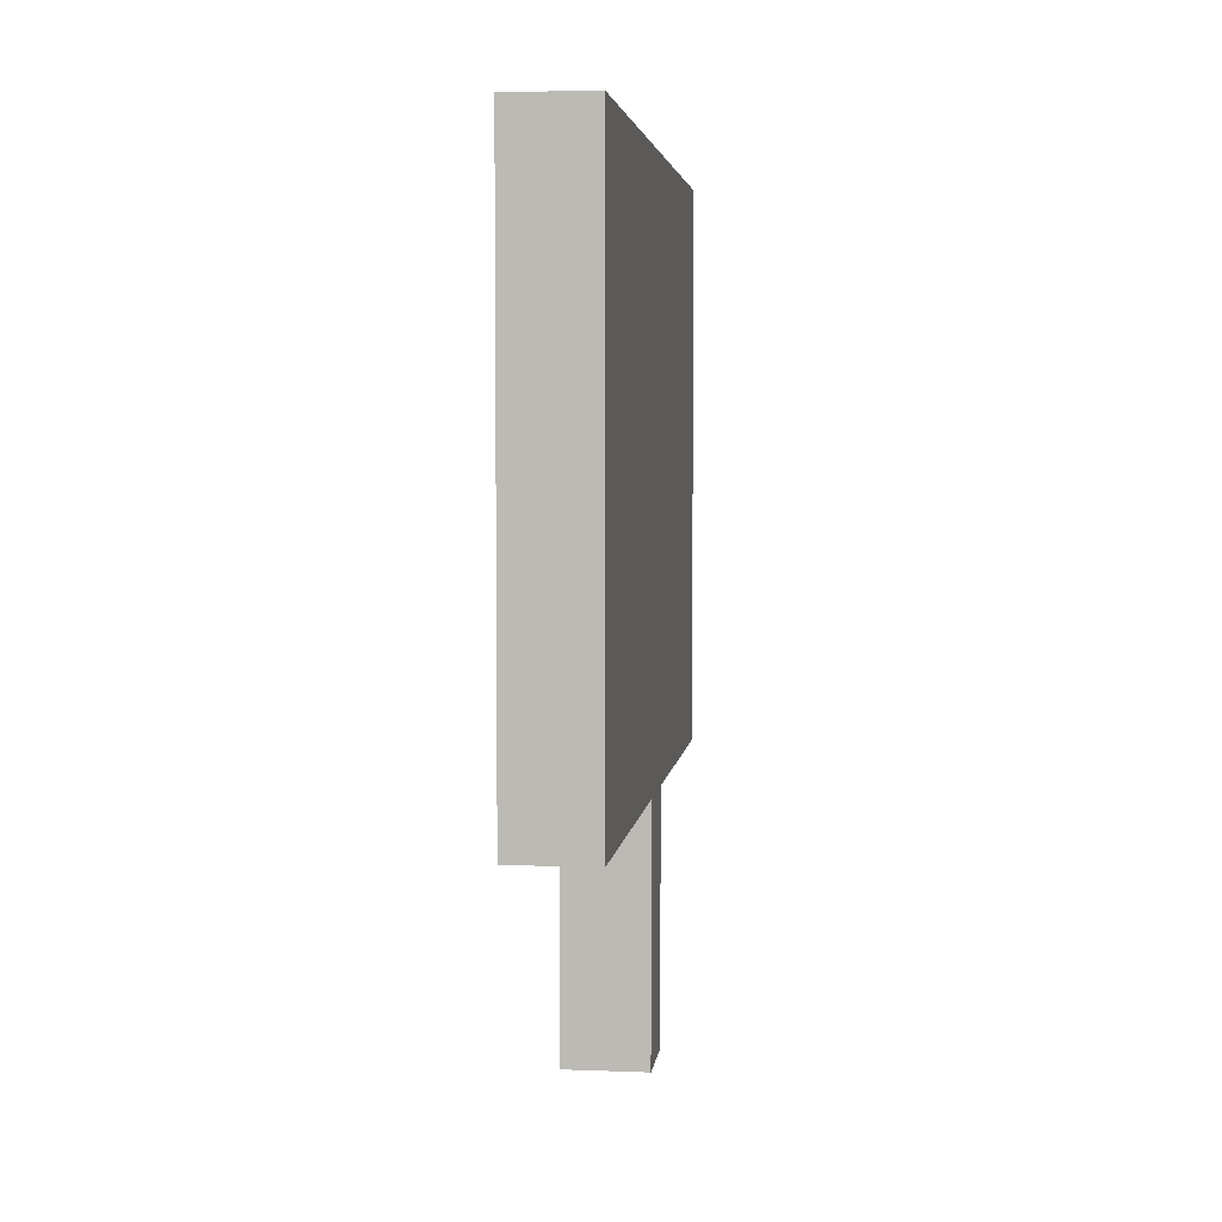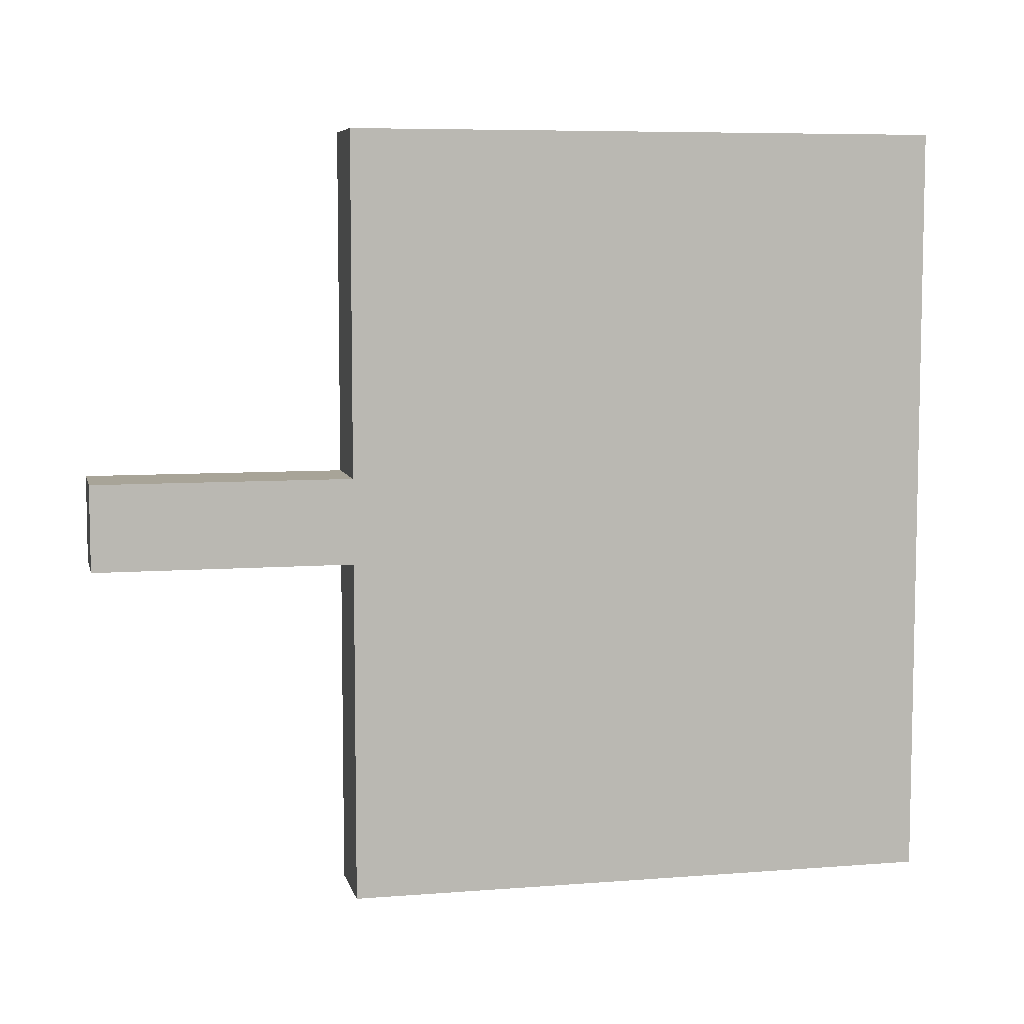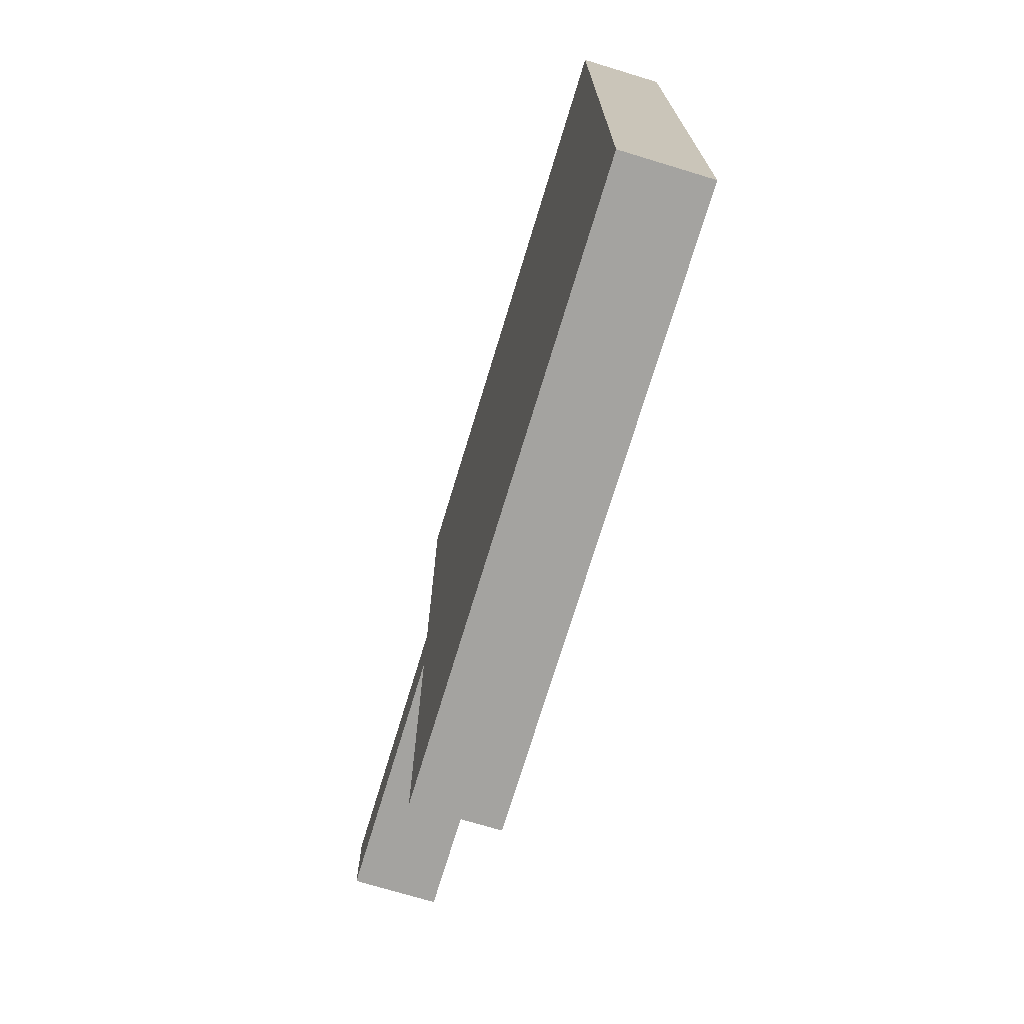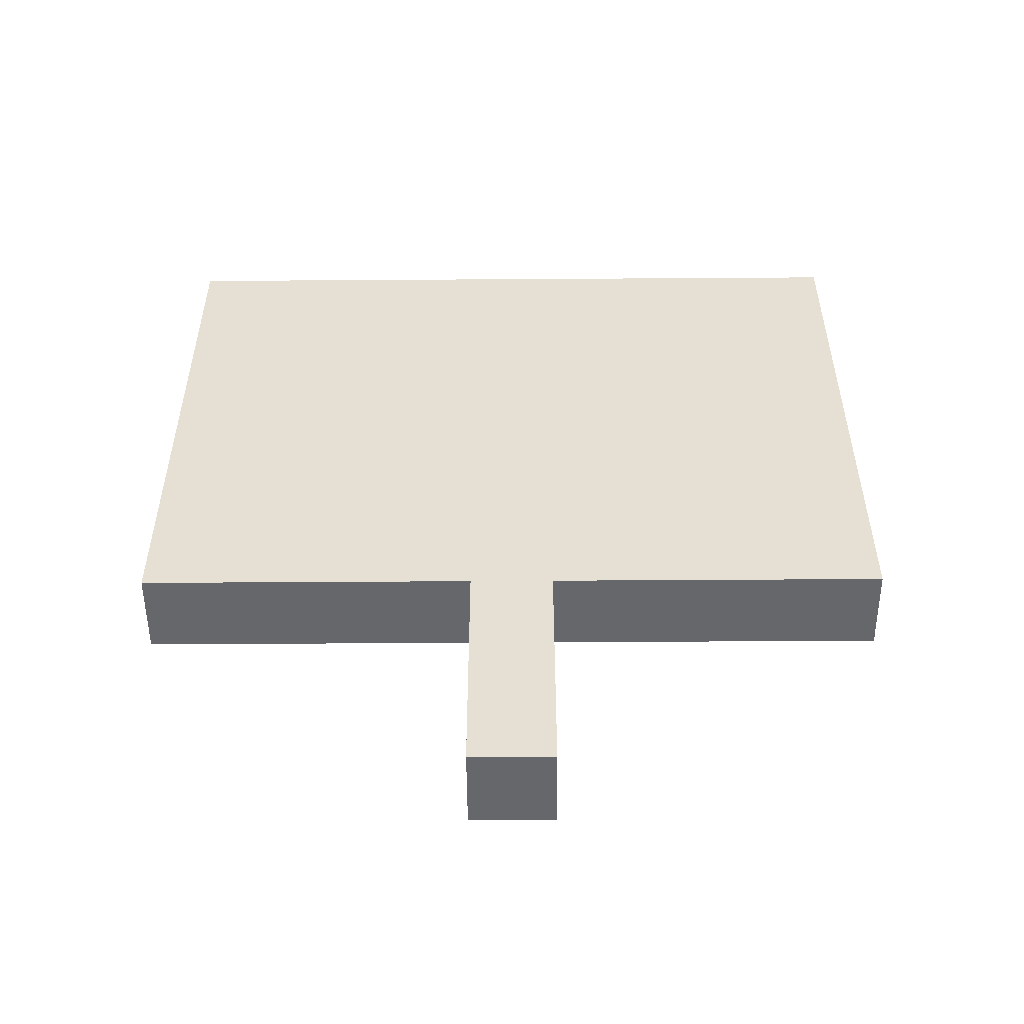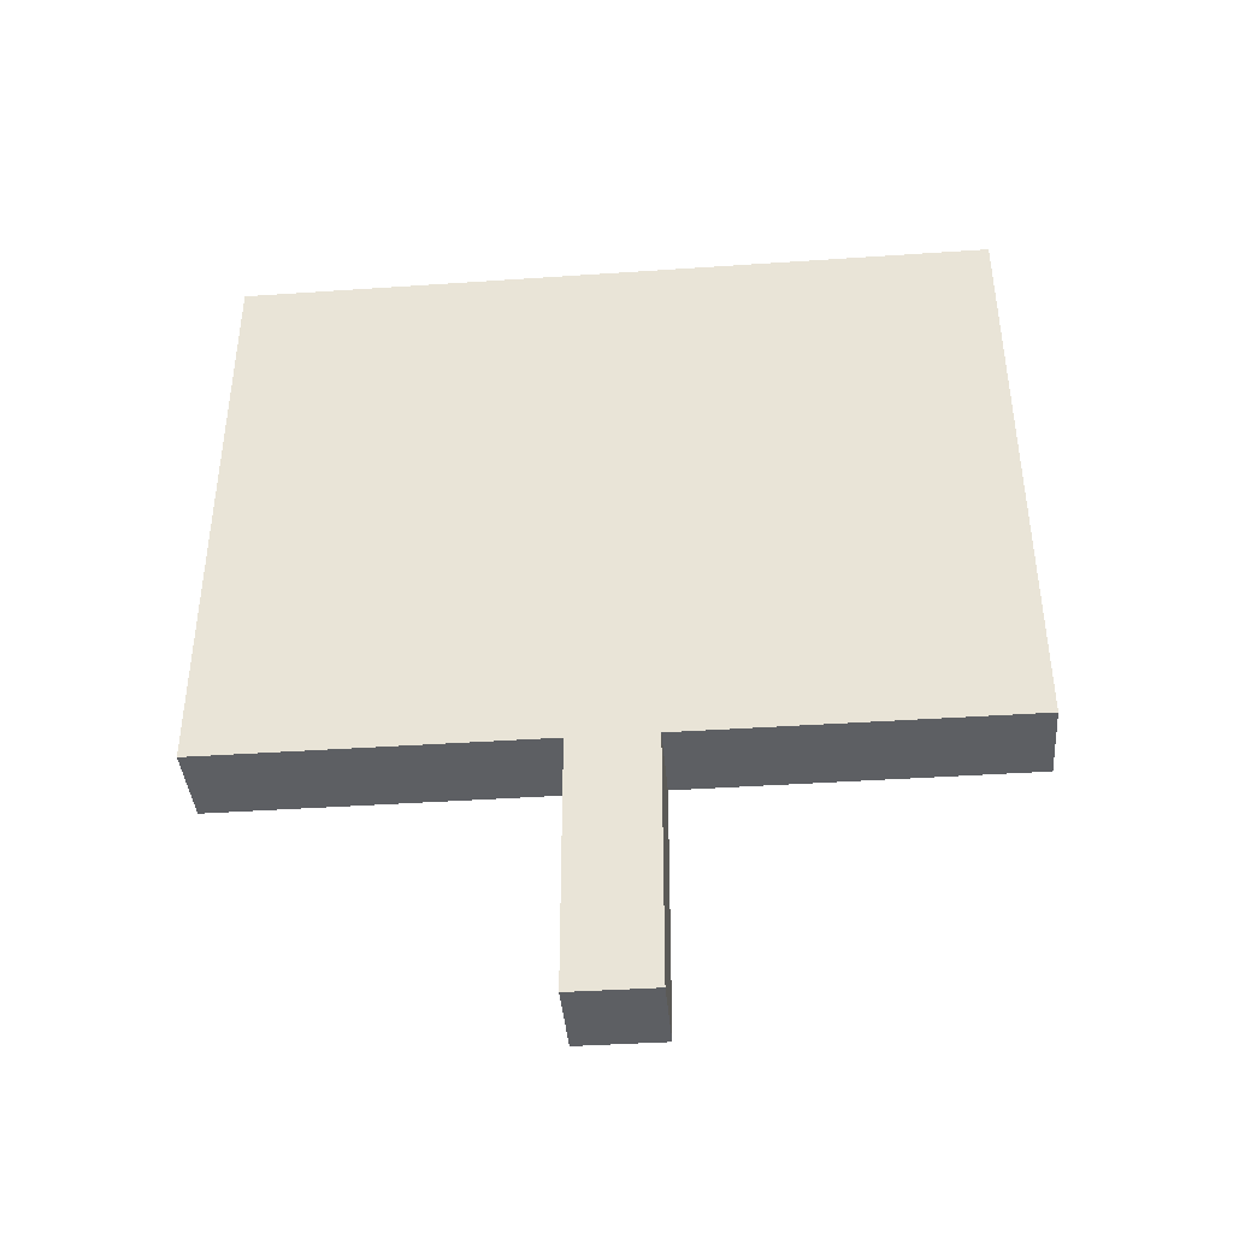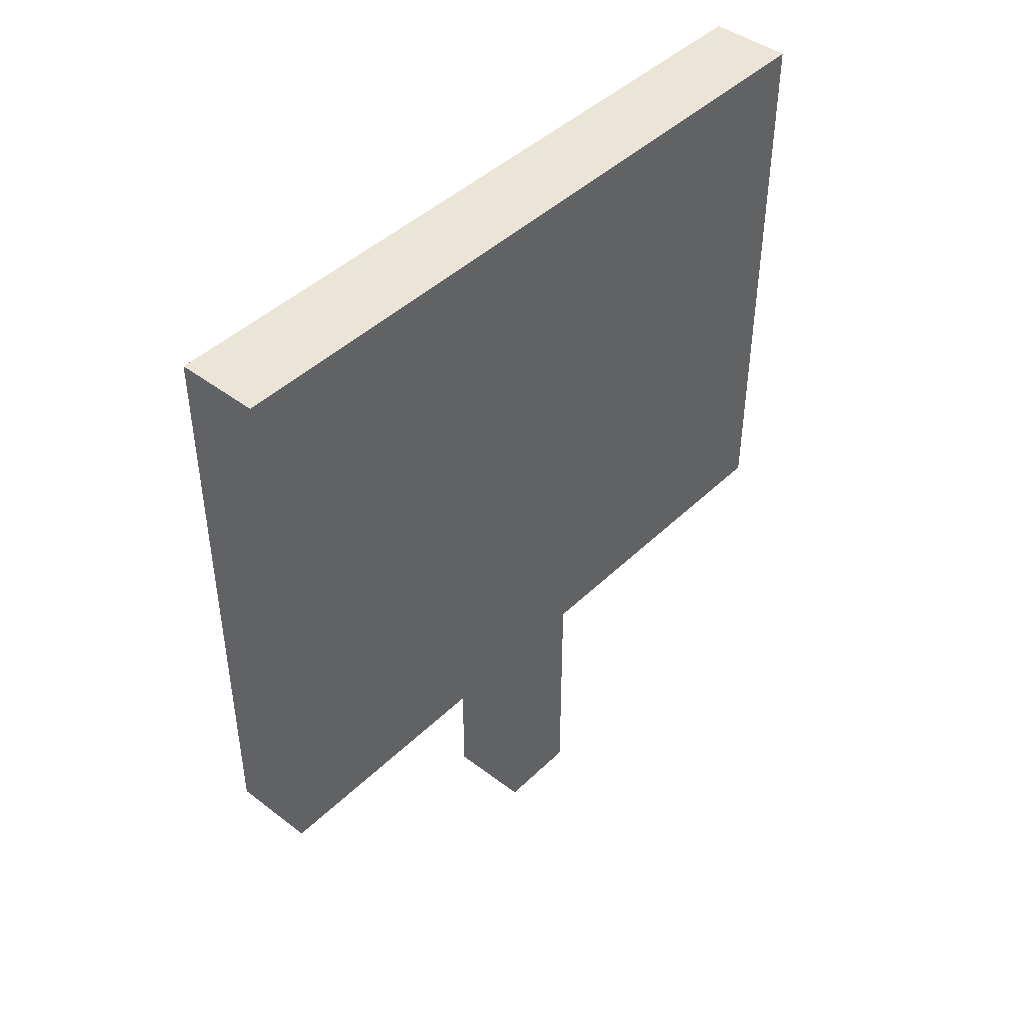
<metadata>
{"format":"obj","ext":"obj","renderer":"f3d","projection":"perspective","resolution":1024,"background":"white","views":[{"elev":4.4,"azim":-173.0,"up":"+Y"},{"elev":7.0,"azim":77.1,"up":"+Z"},{"elev":-73.0,"azim":163.1,"up":"+Z"},{"elev":-52.0,"azim":90.4,"up":"+Y"},{"elev":-40.2,"azim":94.8,"up":"+Y"},{"elev":44.0,"azim":-138.3,"up":"+Y"}]}
</metadata>
<code>
o
v 0 0 0.1
v 0 0 0
v 0 0.3 0.5
v 0 0.3 0.4
v 0 0.3 0.1
v 0 0.3 0
v 0 0.3 -0.3
v 0 0.3 -0.4
v 0 0.4 0.5
v 0 0.4 0.4
v 0 0.4 0.1
v 0 0.4 0
v 0 0.4 -0.3
v 0 0.4 -0.4
v 0 0.5 0.1
v 0 0.5 0
v 0 0.6 0.1
v 0 0.6 0
v 0 0.9 0.5
v 0 0.9 0.4
v 0 0.9 0.1
v 0 0.9 0
v 0 0.9 -0.3
v 0 0.9 -0.4
v 0 1 0.5
v 0 1 0.4
v 0 1 -0.3
v 0 1 -0.4
v 0.1 0 0.1
v 0.1 0 0
v 0.1 0.3 0.5
v 0.1 0.3 0.4
v 0.1 0.3 0.1
v 0.1 0.3 0
v 0.1 0.3 -0.3
v 0.1 0.3 -0.4
v 0.1 0.4 0.5
v 0.1 0.4 0.4
v 0.1 0.4 0.1
v 0.1 0.4 0
v 0.1 0.4 -0.3
v 0.1 0.4 -0.4
v 0.1 0.5 0.1
v 0.1 0.5 0
v 0.1 0.6 0.1
v 0.1 0.6 0
v 0.1 0.9 0.5
v 0.1 0.9 0.4
v 0.1 0.9 0.1
v 0.1 0.9 0
v 0.1 0.9 -0.3
v 0.1 0.9 -0.4
v 0.1 1 0.5
v 0.1 1 0.4
v 0.1 1 -0.3
v 0.1 1 -0.4
v 0 0.3 0.5
v 0 0.4 0.5
v 0 0.9 0.5
v 0 1 0.5
v 0.1 0.3 0.5
v 0.1 0.4 0.5
v 0.1 0.9 0.5
v 0.1 1 0.5
v 0 0 0.1
v 0 0.3 0.1
v 0.1 0 0.1
v 0.1 0.3 0.1
v 0 0 0
v 0 0.3 0
v 0.1 0 0
v 0.1 0.3 0
v 0 0.3 -0.4
v 0 0.4 -0.4
v 0 0.9 -0.4
v 0 1 -0.4
v 0.1 0.3 -0.4
v 0.1 0.4 -0.4
v 0.1 0.9 -0.4
v 0.1 1 -0.4
v 0 0 0.1
v 0.1 0 0.1
v 0 0 0
v 0.1 0 0
v 0 0.3 0.5
v 0.1 0.3 0.5
v 0 0.3 0.4
v 0.1 0.3 0.4
v 0 0.3 0.1
v 0.1 0.3 0.1
v 0 0.3 0
v 0.1 0.3 0
v 0 0.3 -0.3
v 0.1 0.3 -0.3
v 0 0.3 -0.4
v 0.1 0.3 -0.4
v 0 1 0.5
v 0.1 1 0.5
v 0 1 0.4
v 0.1 1 0.4
v 0 1 -0.3
v 0.1 1 -0.3
v 0 1 -0.4
v 0.1 1 -0.4
f 5 2 1
f 6 2 5
f 9 4 3
f 10 5 4
f 10 4 9
f 10 6 5
f 10 7 6
f 11 7 10
f 12 7 11
f 13 8 7
f 13 7 12
f 14 8 13
f 15 12 11
f 15 10 9
f 15 11 10
f 16 14 13
f 16 12 15
f 16 13 12
f 17 15 9
f 17 16 15
f 18 14 16
f 18 16 17
f 19 17 9
f 20 17 19
f 21 18 17
f 21 17 20
f 22 14 18
f 22 18 21
f 23 14 22
f 24 14 23
f 25 20 19
f 26 21 20
f 26 20 25
f 26 22 21
f 26 23 22
f 27 24 23
f 27 23 26
f 28 24 27
f 29 30 33
f 33 30 34
f 31 32 37
f 32 33 38
f 37 32 38
f 33 34 38
f 34 35 38
f 38 35 39
f 39 35 40
f 35 36 41
f 40 35 41
f 41 36 42
f 39 40 43
f 37 38 43
f 38 39 43
f 41 42 44
f 43 40 44
f 40 41 44
f 37 43 45
f 43 44 45
f 44 42 46
f 45 44 46
f 37 45 47
f 47 45 48
f 45 46 49
f 48 45 49
f 46 42 50
f 49 46 50
f 50 42 51
f 51 42 52
f 47 48 53
f 48 49 54
f 53 48 54
f 49 50 54
f 50 51 54
f 51 52 55
f 54 51 55
f 55 52 56
f 61 58 57
f 62 59 58
f 62 58 61
f 63 60 59
f 63 59 62
f 64 60 63
f 67 66 65
f 68 66 67
f 69 70 71
f 71 70 72
f 73 74 77
f 74 75 78
f 77 74 78
f 75 76 79
f 78 75 79
f 79 76 80
f 83 82 81
f 84 82 83
f 87 86 85
f 88 86 87
f 89 88 87
f 90 88 89
f 93 92 91
f 94 92 93
f 95 94 93
f 96 94 95
f 97 98 99
f 99 98 100
f 99 100 101
f 101 100 102
f 101 102 103
f 103 102 104

</code>
